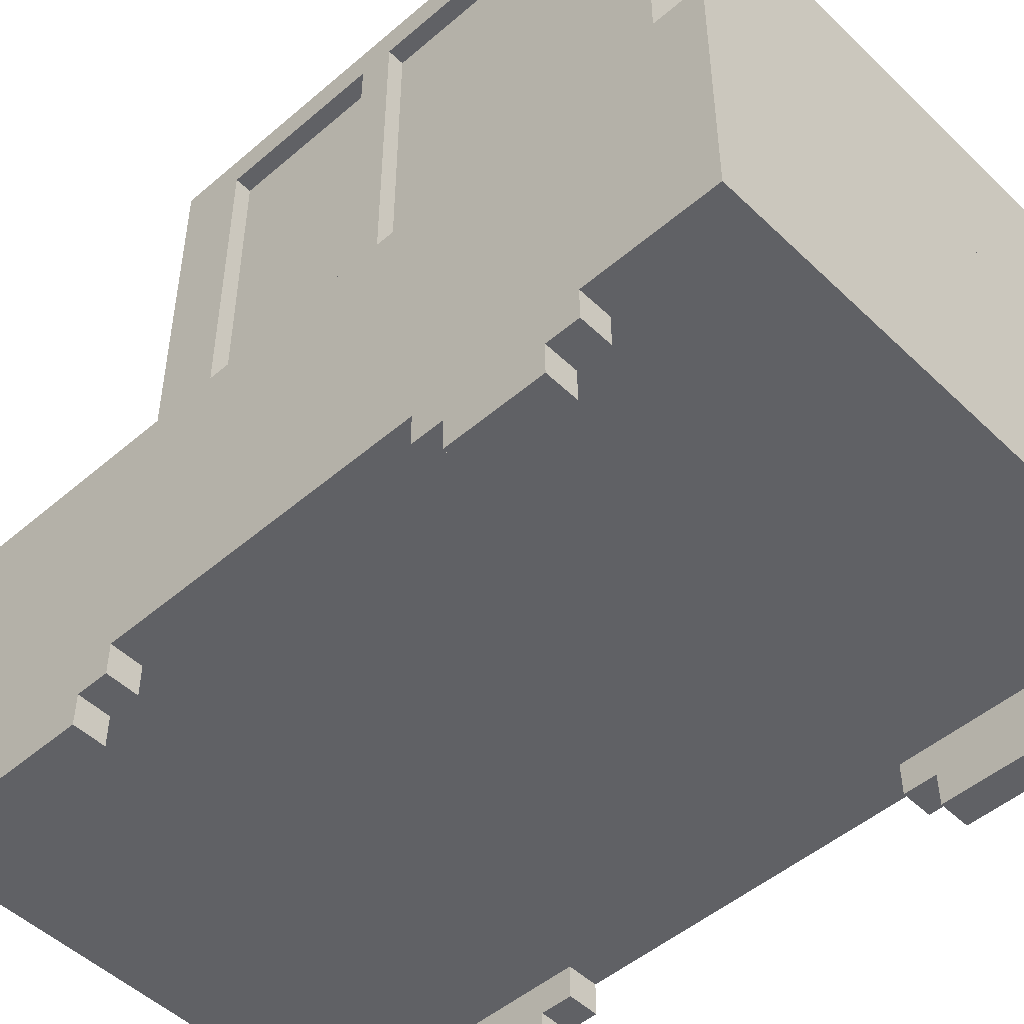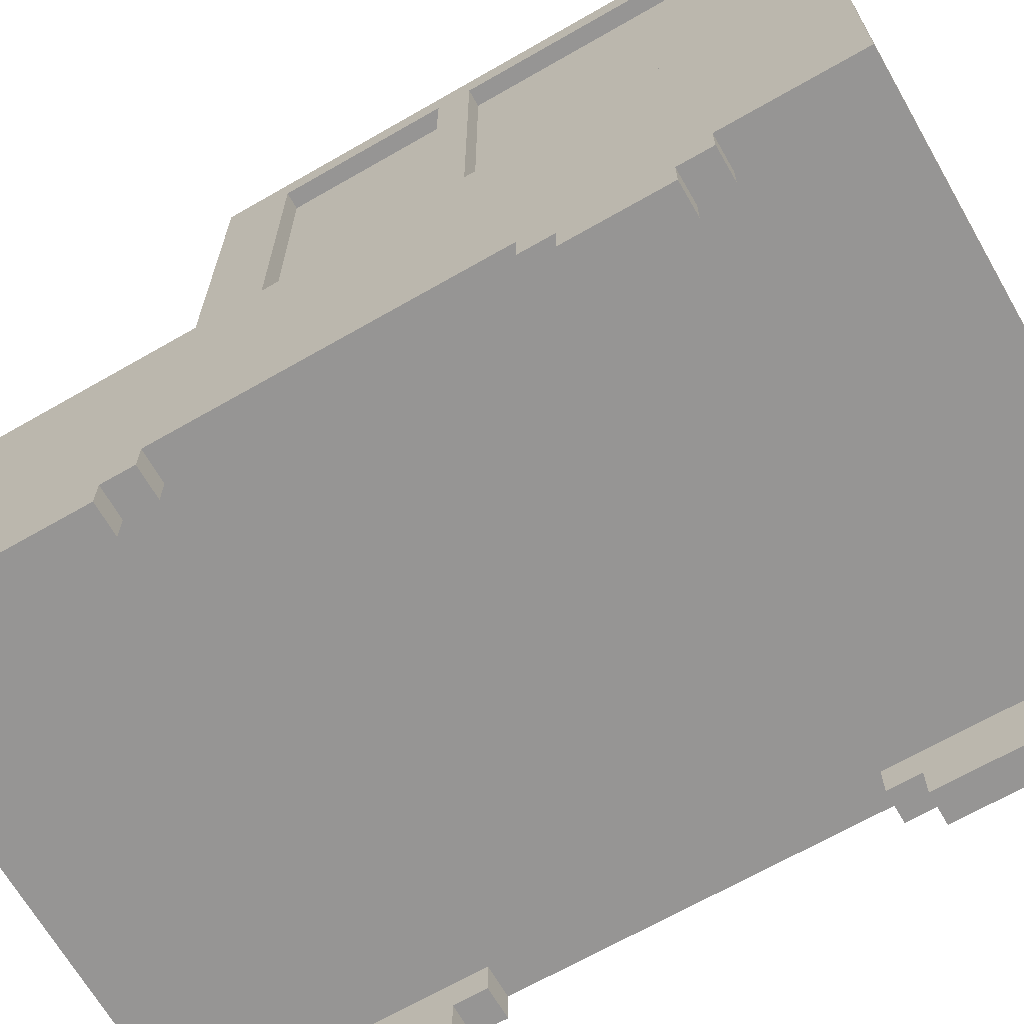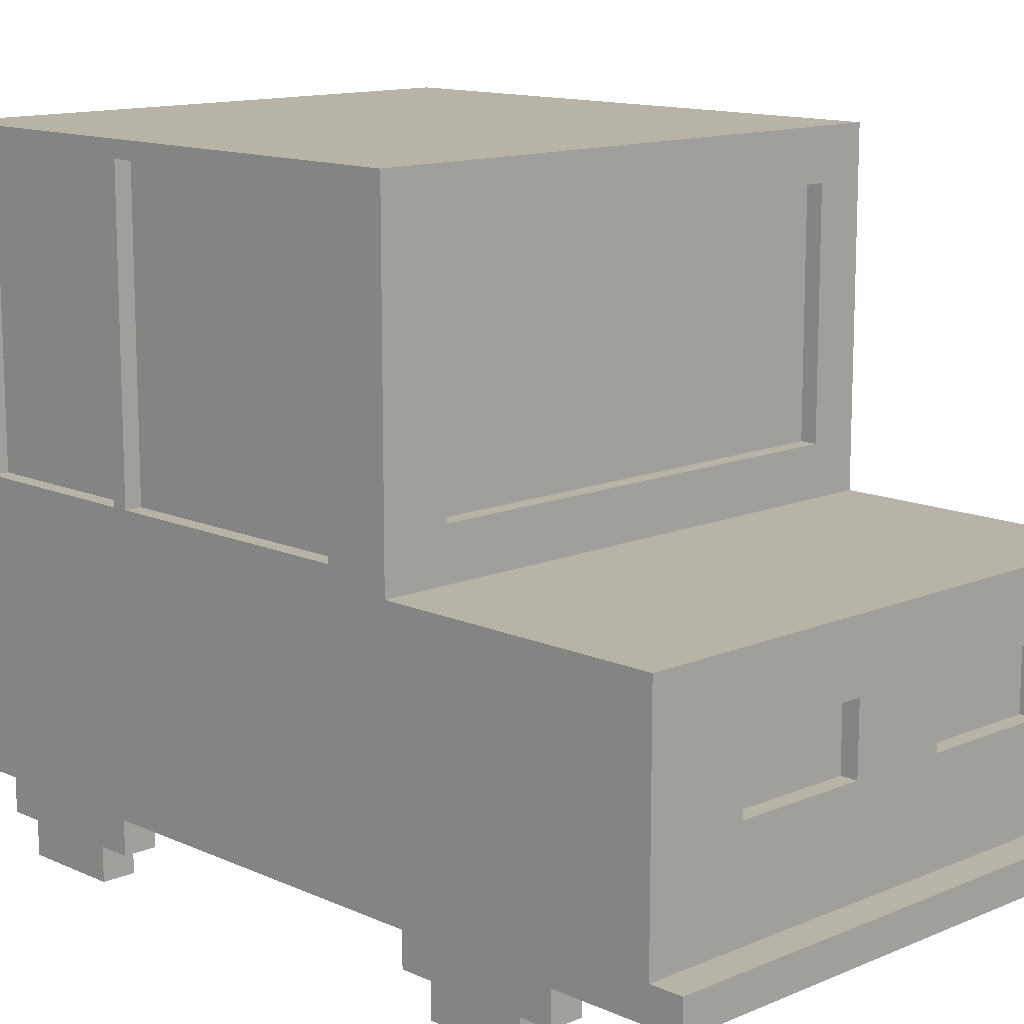
<metadata>
{"format":"obj","ext":"obj","renderer":"f3d","projection":"perspective","resolution":1024,"background":"white","views":[{"elev":-49.5,"azim":-46.6,"up":"+Y"},{"elev":-67.6,"azim":-60.1,"up":"+Y"},{"elev":12.9,"azim":135.8,"up":"+Y"}]}
</metadata>
<code>
o
v -1.8 -0.9 1.8
v -1.8 -0.9 1.2
v -1.8 -0.9 -1.2
v -1.8 -0.9 -1.8
v -1.8 -0.7 2
v -1.8 -0.7 1.8
v -1.8 -0.7 1.2
v -1.8 -0.7 1
v -1.8 -0.7 -1
v -1.8 -0.7 -1.2
v -1.8 -0.7 -1.8
v -1.8 -0.7 -2
v -1.8 -0.5 2.8
v -1.8 -0.5 2
v -1.8 -0.5 1.6
v -1.8 -0.5 1.4
v -1.8 -0.5 1
v -1.8 -0.5 -1
v -1.8 -0.5 -1.4
v -1.8 -0.5 -1.6
v -1.8 -0.5 -2
v -1.8 -0.5 -2.4
v -1.8 -0.5 -2.8
v -1.8 -0.3 1.6
v -1.8 -0.3 1.4
v -1.8 -0.3 -1.4
v -1.8 -0.3 -1.6
v -1.8 -0.3 -2.4
v -1.8 -0.3 -2.6
v -1.8 -0.3 -2.8
v -1.8 -0.1 2
v -1.8 -0.1 1.8
v -1.8 -0.1 1.2
v -1.8 -0.1 1
v -1.8 -0.1 -1
v -1.8 -0.1 -1.2
v -1.8 -0.1 -1.8
v -1.8 -0.1 -2
v -1.8 0.1 1.8
v -1.8 0.1 1.2
v -1.8 0.1 -1.2
v -1.8 0.1 -1.8
v -1.8 1.1 2.8
v -1.8 1.1 2.5
v -1.8 1.1 2.1
v -1.8 1.1 0.7
v -1.8 1.1 0.5
v -1.8 1.1 -0.5
v -1.8 1.1 -0.9
v -1.8 1.1 -2.6
v -1.8 2.9 2.1
v -1.8 2.9 0.7
v -1.8 2.9 0.5
v -1.8 2.9 -0.5
v -1.8 3.1 2.5
v -1.8 3.1 -0.9
v -1.7 1.1 2.1
v -1.7 1.1 0.7
v -1.7 1.1 0.5
v -1.7 1.1 -0.5
v -1.7 2.9 2.1
v -1.7 2.9 0.7
v -1.7 2.9 0.5
v -1.7 2.9 -0.5
v -0.4 0.3 -2.5
v -0.4 0.3 -2.6
v -0.4 0.7 -2.5
v -0.4 0.7 -2.6
v 1 0.3 -2.5
v 1 0.3 -2.6
v 1 0.7 -2.5
v 1 0.7 -2.6
v 1.2 1.4 -0.8
v 1.2 1.4 -0.9
v 1.2 2.8 -0.8
v 1.2 2.8 -0.9
v 1.4 -0.9 2
v 1.4 -0.9 1.4
v 1.4 -0.9 -1.2
v 1.4 -0.9 -1.8
v 1.4 -0.7 2.2
v 1.4 -0.7 2
v 1.4 -0.7 1.4
v 1.4 -0.7 1.2
v 1.4 -0.7 -1
v 1.4 -0.7 -1.2
v 1.4 -0.7 -1.8
v 1.4 -0.7 -2
v 1.4 -0.5 2.2
v 1.4 -0.5 1.2
v 1.4 -0.5 -1
v 1.4 -0.5 -2
v -1.6 -0.9 1.8
v -1.6 -0.9 1.2
v -1.6 -0.9 -1.2
v -1.6 -0.9 -1.8
v -1.6 -0.7 2
v -1.6 -0.7 1.8
v -1.6 -0.7 1.2
v -1.6 -0.7 1
v -1.6 -0.7 -1
v -1.6 -0.7 -1.2
v -1.6 -0.7 -1.8
v -1.6 -0.7 -2
v -1.6 -0.5 2
v -1.6 -0.5 1
v -1.6 -0.5 -1
v -1.6 -0.5 -2
v -1.5 1.4 -0.8
v -1.5 1.4 -0.9
v -1.5 2.8 -0.8
v -1.5 2.8 -0.9
v -1.2 0.3 -2.5
v -1.2 0.3 -2.6
v -1.2 0.7 -2.5
v -1.2 0.7 -2.6
v 0.2 0.3 -2.5
v 0.2 0.3 -2.6
v 0.2 0.7 -2.5
v 0.2 0.7 -2.6
v 1.5 1.2 2.3
v 1.5 1.2 1.2
v 1.5 1.2 1.1
v 1.5 1.2 -0.5
v 1.5 3 2.3
v 1.5 3 1.2
v 1.5 3 1.1
v 1.5 3 -0.5
v 1.6 -0.9 2
v 1.6 -0.9 1.4
v 1.6 -0.9 -1.2
v 1.6 -0.9 -1.8
v 1.6 -0.7 2.2
v 1.6 -0.7 2
v 1.6 -0.7 1.4
v 1.6 -0.7 1.2
v 1.6 -0.7 -1
v 1.6 -0.7 -1.2
v 1.6 -0.7 -1.8
v 1.6 -0.7 -2
v 1.6 -0.5 2.8
v 1.6 -0.5 2.2
v 1.6 -0.5 1.8
v 1.6 -0.5 1.6
v 1.6 -0.5 1.2
v 1.6 -0.5 -1
v 1.6 -0.5 -1.4
v 1.6 -0.5 -1.6
v 1.6 -0.5 -2
v 1.6 -0.5 -2.4
v 1.6 -0.5 -2.8
v 1.6 -0.3 1.8
v 1.6 -0.3 1.6
v 1.6 -0.3 -1.4
v 1.6 -0.3 -1.6
v 1.6 -0.3 -2.4
v 1.6 -0.3 -2.6
v 1.6 -0.3 -2.8
v 1.6 -0.1 2.2
v 1.6 -0.1 2
v 1.6 -0.1 1.4
v 1.6 -0.1 1.2
v 1.6 -0.1 -1
v 1.6 -0.1 -1.3
v 1.6 -0.1 -1.8
v 1.6 -0.1 -2
v 1.6 0.1 2
v 1.6 0.1 1.4
v 1.6 0.1 -1.3
v 1.6 0.1 -1.8
v 1.6 1.1 2.8
v 1.6 1.1 2.5
v 1.6 1.1 -0.9
v 1.6 1.1 -2.6
v 1.6 1.2 2.3
v 1.6 1.2 1.2
v 1.6 1.2 1.1
v 1.6 1.2 -0.5
v 1.6 3 2.3
v 1.6 3 1.2
v 1.6 3 1.1
v 1.6 3 -0.5
v 1.6 3.1 2.5
v 1.6 3.1 -0.9
v -1.8 -0.5 2.8
v -1.8 1.1 2.8
v 1.6 -0.5 2.8
v 1.6 1.1 2.8
v -1.8 1.1 2.5
v -1.8 3.1 2.5
v 1.6 1.1 2.5
v 1.6 3.1 2.5
v 1.4 -0.7 2.2
v 1.4 -0.5 2.2
v 1.5 -0.5 2.2
v 1.6 -0.7 2.2
v 1.6 -0.5 2.2
v -1.8 -0.7 2
v -1.8 -0.5 2
v -1.7 -0.5 2
v -1.6 -0.7 2
v -1.6 -0.5 2
v 1.4 -0.9 2
v 1.4 -0.7 2
v 1.6 -0.9 2
v 1.6 -0.7 2
v -1.8 -0.9 1.8
v -1.8 -0.7 1.8
v -1.6 -0.9 1.8
v -1.6 -0.7 1.8
v 1.5 1.2 1.2
v 1.5 3 1.2
v 1.6 1.2 1.2
v 1.6 3 1.2
v -1.8 1.1 0.7
v -1.8 2.9 0.7
v -1.7 1.1 0.7
v -1.7 2.9 0.7
v -1.8 1.1 -0.5
v -1.8 2.9 -0.5
v -1.7 1.1 -0.5
v -1.7 2.9 -0.5
v 1.5 1.2 -0.5
v 1.5 3 -0.5
v 1.6 1.2 -0.5
v 1.6 3 -0.5
v -1.8 -0.7 -1
v -1.8 -0.5 -1
v -1.7 -0.5 -1
v -1.6 -0.7 -1
v -1.6 -0.5 -1
v 1.4 -0.7 -1
v 1.4 -0.5 -1
v 1.5 -0.5 -1
v 1.6 -0.7 -1
v 1.6 -0.5 -1
v -1.8 -0.9 -1.2
v -1.8 -0.7 -1.2
v -1.6 -0.9 -1.2
v -1.6 -0.7 -1.2
v 1.4 -0.9 -1.2
v 1.4 -0.7 -1.2
v 1.6 -0.9 -1.2
v 1.6 -0.7 -1.2
v 1.5 1.2 2.3
v 1.5 3 2.3
v 1.6 1.2 2.3
v 1.6 3 2.3
v -1.8 1.1 2.1
v -1.8 2.9 2.1
v -1.7 1.1 2.1
v -1.7 2.9 2.1
v 1.4 -0.9 1.4
v 1.4 -0.7 1.4
v 1.6 -0.9 1.4
v 1.6 -0.7 1.4
v -1.8 -0.9 1.2
v -1.8 -0.7 1.2
v -1.6 -0.9 1.2
v -1.6 -0.7 1.2
v 1.4 -0.7 1.2
v 1.4 -0.5 1.2
v 1.5 -0.5 1.2
v 1.6 -0.7 1.2
v 1.6 -0.5 1.2
v 1.5 1.2 1.1
v 1.5 3 1.1
v 1.6 1.2 1.1
v 1.6 3 1.1
v -1.8 -0.7 1
v -1.8 -0.5 1
v -1.7 -0.5 1
v -1.6 -0.7 1
v -1.6 -0.5 1
v -1.8 1.1 0.5
v -1.8 2.9 0.5
v -1.7 1.1 0.5
v -1.7 2.9 0.5
v -1.5 1.4 -0.8
v -1.5 2.8 -0.8
v 1.2 1.4 -0.8
v 1.2 2.8 -0.8
v -1.8 1.1 -0.9
v -1.8 3.1 -0.9
v -1.5 1.4 -0.9
v -1.5 2.8 -0.9
v 1.2 1.4 -0.9
v 1.2 2.8 -0.9
v 1.6 1.1 -0.9
v 1.6 3.1 -0.9
v -1.8 -0.9 -1.8
v -1.8 -0.7 -1.8
v -1.6 -0.9 -1.8
v -1.6 -0.7 -1.8
v 1.4 -0.9 -1.8
v 1.4 -0.7 -1.8
v 1.6 -0.9 -1.8
v 1.6 -0.7 -1.8
v -1.8 -0.7 -2
v -1.8 -0.5 -2
v -1.7 -0.5 -2
v -1.6 -0.7 -2
v -1.6 -0.5 -2
v 1.4 -0.7 -2
v 1.4 -0.5 -2
v 1.5 -0.5 -2
v 1.6 -0.7 -2
v 1.6 -0.5 -2
v -1.2 0.3 -2.5
v -1.2 0.7 -2.5
v -0.4 0.3 -2.5
v -0.4 0.7 -2.5
v 0.2 0.3 -2.5
v 0.2 0.7 -2.5
v 1 0.3 -2.5
v 1 0.7 -2.5
v -1.8 -0.3 -2.6
v -1.8 1.1 -2.6
v -1.2 0.3 -2.6
v -1.2 0.7 -2.6
v -0.4 0.3 -2.6
v -0.4 0.7 -2.6
v 0.2 0.3 -2.6
v 0.2 0.7 -2.6
v 1 0.3 -2.6
v 1 0.7 -2.6
v 1.6 -0.3 -2.6
v 1.6 1.1 -2.6
v -1.8 -0.5 -2.8
v -1.8 -0.3 -2.8
v 1.6 -0.5 -2.8
v 1.6 -0.3 -2.8
v 1.4 -0.9 2
v 1.6 -0.9 2
v -1.8 -0.9 1.8
v -1.6 -0.9 1.8
v 1.4 -0.9 1.4
v 1.6 -0.9 1.4
v -1.8 -0.9 1.2
v -1.6 -0.9 1.2
v -1.8 -0.9 -1.2
v -1.6 -0.9 -1.2
v 1.4 -0.9 -1.2
v 1.6 -0.9 -1.2
v -1.8 -0.9 -1.8
v -1.6 -0.9 -1.8
v 1.4 -0.9 -1.8
v 1.6 -0.9 -1.8
v 1.4 -0.7 2.2
v 1.6 -0.7 2.2
v -1.8 -0.7 2
v -1.6 -0.7 2
v 1.4 -0.7 2
v 1.6 -0.7 2
v -1.8 -0.7 1.8
v -1.6 -0.7 1.8
v 1.4 -0.7 1.4
v 1.6 -0.7 1.4
v -1.8 -0.7 1.2
v -1.6 -0.7 1.2
v 1.4 -0.7 1.2
v 1.6 -0.7 1.2
v -1.8 -0.7 1
v -1.6 -0.7 1
v -1.8 -0.7 -1
v -1.6 -0.7 -1
v 1.4 -0.7 -1
v 1.6 -0.7 -1
v -1.8 -0.7 -1.2
v -1.6 -0.7 -1.2
v 1.4 -0.7 -1.2
v 1.6 -0.7 -1.2
v -1.8 -0.7 -1.8
v -1.6 -0.7 -1.8
v 1.4 -0.7 -1.8
v 1.6 -0.7 -1.8
v -1.8 -0.7 -2
v -1.6 -0.7 -2
v 1.4 -0.7 -2
v 1.6 -0.7 -2
v -1.8 -0.5 2.8
v 1.6 -0.5 2.8
v -1.7 -0.5 2.7
v 1.5 -0.5 2.7
v 1.2 -0.5 2.2
v 1.4 -0.5 2.2
v 1.5 -0.5 2.2
v 1.6 -0.5 2.2
v -1.8 -0.5 2
v -1.7 -0.5 2
v -1.6 -0.5 2
v -1.4 -0.5 2
v 1.2 -0.5 1.2
v 1.4 -0.5 1.2
v 1.5 -0.5 1.2
v 1.6 -0.5 1.2
v -1.8 -0.5 1
v -1.7 -0.5 1
v -1.6 -0.5 1
v -1.4 -0.5 1
v -1.8 -0.5 -1
v -1.7 -0.5 -1
v -1.6 -0.5 -1
v -1.4 -0.5 -1
v 1.2 -0.5 -1
v 1.4 -0.5 -1
v 1.5 -0.5 -1
v 1.6 -0.5 -1
v -1.8 -0.5 -2
v -1.7 -0.5 -2
v -1.6 -0.5 -2
v -1.4 -0.5 -2
v 1.2 -0.5 -2
v 1.4 -0.5 -2
v 1.5 -0.5 -2
v 1.6 -0.5 -2
v -1.8 -0.5 -2.4
v -1.7 -0.5 -2.4
v -1.6 -0.5 -2.4
v 1.4 -0.5 -2.4
v 1.5 -0.5 -2.4
v 1.6 -0.5 -2.4
v -1.6 -0.5 -2.6
v 1.4 -0.5 -2.6
v -1.8 -0.5 -2.8
v 1.6 -0.5 -2.8
v -1.2 0.7 -2.5
v -0.4 0.7 -2.5
v 0.2 0.7 -2.5
v 1 0.7 -2.5
v -1.2 0.7 -2.6
v -0.4 0.7 -2.6
v 0.2 0.7 -2.6
v 1 0.7 -2.6
v -1.5 2.8 -0.8
v 1.2 2.8 -0.8
v -1.5 2.8 -0.9
v 1.2 2.8 -0.9
v -1.8 2.9 2.1
v -1.7 2.9 2.1
v -1.8 2.9 0.7
v -1.7 2.9 0.7
v -1.8 2.9 0.5
v -1.7 2.9 0.5
v -1.8 2.9 -0.5
v -1.7 2.9 -0.5
v 1.5 3 2.3
v 1.6 3 2.3
v 1.5 3 1.2
v 1.6 3 1.2
v 1.5 3 1.1
v 1.6 3 1.1
v 1.5 3 -0.5
v 1.6 3 -0.5
v -1.8 -0.3 -2.6
v 1.6 -0.3 -2.6
v -1.8 -0.3 -2.8
v 1.6 -0.3 -2.8
v -1.2 0.3 -2.5
v -0.4 0.3 -2.5
v 0.2 0.3 -2.5
v 1 0.3 -2.5
v -1.2 0.3 -2.6
v -0.4 0.3 -2.6
v 0.2 0.3 -2.6
v 1 0.3 -2.6
v -1.8 1.1 2.8
v 1.6 1.1 2.8
v -1.8 1.1 2.5
v 1.6 1.1 2.5
v -1.8 1.1 2.1
v -1.7 1.1 2.1
v -1.8 1.1 0.7
v -1.7 1.1 0.7
v -1.8 1.1 0.5
v -1.7 1.1 0.5
v -1.8 1.1 -0.5
v -1.7 1.1 -0.5
v -1.8 1.1 -0.9
v 1.6 1.1 -0.9
v -1.8 1.1 -2.6
v 1.6 1.1 -2.6
v 1.5 1.2 2.3
v 1.6 1.2 2.3
v 1.5 1.2 1.2
v 1.6 1.2 1.2
v 1.5 1.2 1.1
v 1.6 1.2 1.1
v 1.5 1.2 -0.5
v 1.6 1.2 -0.5
v -1.5 1.4 -0.8
v 1.2 1.4 -0.8
v -1.5 1.4 -0.9
v 1.2 1.4 -0.9
v -1.8 3.1 2.5
v 1.6 3.1 2.5
v -1.8 3.1 -0.9
v 1.6 3.1 -0.9
f 6 2 1
f 7 2 6
f 10 4 3
f 11 4 10
f 14 8 7
f 14 6 5
f 14 7 6
f 15 8 14
f 16 8 15
f 17 8 16
f 18 12 11
f 18 11 10
f 18 10 9
f 19 12 18
f 20 12 19
f 21 12 20
f 24 16 15
f 24 15 14
f 25 17 16
f 25 16 24
f 26 19 18
f 26 20 19
f 27 21 20
f 27 20 26
f 28 23 22
f 28 22 21
f 29 23 28
f 30 23 29
f 31 24 14
f 31 14 13
f 31 25 24
f 32 25 31
f 33 17 25
f 33 25 32
f 34 18 17
f 34 17 33
f 35 27 26
f 35 18 34
f 35 26 18
f 36 27 35
f 37 21 27
f 37 27 36
f 38 29 28
f 38 21 37
f 38 28 21
f 39 33 32
f 39 32 31
f 40 36 35
f 40 33 39
f 40 34 33
f 40 35 34
f 41 37 36
f 41 36 40
f 42 38 37
f 42 37 41
f 43 39 31
f 43 31 13
f 43 42 41
f 43 41 40
f 43 40 39
f 44 42 43
f 45 42 44
f 46 42 45
f 47 42 46
f 48 42 47
f 49 42 48
f 50 38 42
f 50 42 49
f 50 29 38
f 51 45 44
f 52 47 46
f 53 47 52
f 54 49 48
f 55 53 52
f 55 54 53
f 55 51 44
f 55 52 51
f 56 49 54
f 56 54 55
f 61 58 57
f 62 58 61
f 63 60 59
f 64 60 63
f 67 66 65
f 68 66 67
f 71 70 69
f 72 70 71
f 75 74 73
f 76 74 75
f 82 78 77
f 83 78 82
f 86 80 79
f 87 80 86
f 89 84 83
f 89 82 81
f 89 83 82
f 90 84 89
f 91 88 87
f 91 87 86
f 91 86 85
f 92 88 91
f 93 94 98
f 98 94 99
f 95 96 102
f 102 96 103
f 99 100 105
f 97 98 105
f 98 99 105
f 105 100 106
f 103 104 107
f 102 103 107
f 101 102 107
f 107 104 108
f 109 110 111
f 111 110 112
f 113 114 115
f 115 114 116
f 117 118 119
f 119 118 120
f 121 122 125
f 125 122 126
f 123 124 127
f 127 124 128
f 129 130 134
f 134 130 135
f 131 132 138
f 138 132 139
f 135 136 142
f 133 134 142
f 134 135 142
f 142 136 143
f 143 136 144
f 144 136 145
f 139 140 146
f 138 139 146
f 137 138 146
f 146 140 147
f 147 140 148
f 148 140 149
f 143 144 152
f 142 143 152
f 144 145 153
f 152 144 153
f 146 147 154
f 147 148 154
f 148 149 155
f 154 148 155
f 150 151 156
f 149 150 156
f 156 151 157
f 157 151 158
f 142 152 159
f 141 142 159
f 152 153 159
f 159 153 160
f 153 145 161
f 160 153 161
f 145 146 162
f 161 145 162
f 154 155 163
f 162 146 163
f 146 154 163
f 163 155 164
f 155 149 165
f 164 155 165
f 156 157 166
f 165 149 166
f 149 156 166
f 160 161 167
f 159 160 167
f 163 164 168
f 167 161 168
f 161 162 168
f 162 163 168
f 164 165 169
f 168 164 169
f 165 166 170
f 169 165 170
f 159 167 171
f 141 159 171
f 169 170 171
f 168 169 171
f 167 168 171
f 171 170 172
f 172 170 173
f 170 166 174
f 173 170 174
f 166 157 174
f 172 173 175
f 175 173 176
f 176 173 177
f 177 173 178
f 172 175 179
f 176 177 180
f 180 177 181
f 178 173 182
f 180 181 183
f 181 182 183
f 172 179 183
f 179 180 183
f 182 173 184
f 183 182 184
f 187 186 185
f 188 186 187
f 191 190 189
f 192 190 191
f 195 194 193
f 196 195 193
f 197 195 196
f 200 199 198
f 201 200 198
f 202 200 201
f 205 204 203
f 206 204 205
f 209 208 207
f 210 208 209
f 213 212 211
f 214 212 213
f 217 216 215
f 218 216 217
f 221 220 219
f 222 220 221
f 225 224 223
f 226 224 225
f 229 228 227
f 230 229 227
f 231 229 230
f 234 233 232
f 235 234 232
f 236 234 235
f 239 238 237
f 240 238 239
f 243 242 241
f 244 242 243
f 245 246 247
f 247 246 248
f 249 250 251
f 251 250 252
f 253 254 255
f 255 254 256
f 257 258 259
f 259 258 260
f 261 262 263
f 261 263 264
f 264 263 265
f 266 267 268
f 268 267 269
f 270 271 272
f 270 272 273
f 273 272 274
f 275 276 277
f 277 276 278
f 279 280 281
f 281 280 282
f 283 284 285
f 285 284 286
f 283 285 287
f 286 284 288
f 283 287 289
f 287 288 289
f 288 284 290
f 289 288 290
f 291 292 293
f 293 292 294
f 295 296 297
f 297 296 298
f 299 300 301
f 299 301 302
f 302 301 303
f 304 305 306
f 304 306 307
f 307 306 308
f 309 310 311
f 311 310 312
f 313 314 315
f 315 314 316
f 317 318 319
f 319 318 320
f 317 319 321
f 320 318 322
f 317 321 323
f 321 322 323
f 322 318 324
f 323 322 324
f 317 323 325
f 324 318 326
f 317 325 327
f 325 326 327
f 326 318 328
f 327 326 328
f 329 330 331
f 331 330 332
f 337 334 333
f 338 334 337
f 339 336 335
f 340 336 339
f 345 342 341
f 346 342 345
f 347 344 343
f 348 344 347
f 353 350 349
f 354 350 353
f 355 352 351
f 356 352 355
f 361 358 357
f 362 358 361
f 363 360 359
f 364 360 363
f 369 366 365
f 370 366 369
f 371 368 367
f 372 368 371
f 377 374 373
f 378 374 377
f 379 376 375
f 380 376 379
f 383 382 381
f 384 382 383
f 385 384 383
f 386 384 385
f 387 382 384
f 387 384 386
f 388 382 387
f 389 383 381
f 390 385 383
f 390 383 389
f 391 385 390
f 392 385 391
f 393 386 385
f 393 385 392
f 394 386 393
f 399 392 391
f 400 393 392
f 400 394 393
f 400 392 399
f 400 395 394
f 401 398 397
f 402 399 398
f 402 398 401
f 402 400 399
f 403 400 402
f 404 395 400
f 404 400 403
f 405 395 404
f 406 395 405
f 407 396 395
f 407 395 406
f 408 396 407
f 411 404 403
f 412 405 404
f 412 404 411
f 413 406 405
f 413 405 412
f 414 406 413
f 417 410 409
f 418 412 411
f 418 410 417
f 418 411 410
f 418 415 414
f 418 414 413
f 418 413 412
f 419 415 418
f 420 415 419
f 421 416 415
f 421 415 420
f 422 416 421
f 423 420 419
f 423 418 417
f 423 419 418
f 424 422 421
f 424 420 423
f 424 421 420
f 425 423 417
f 425 424 423
f 426 422 424
f 426 424 425
f 431 428 427
f 432 428 431
f 433 430 429
f 434 430 433
f 437 436 435
f 438 436 437
f 441 440 439
f 442 440 441
f 445 444 443
f 446 444 445
f 449 448 447
f 450 448 449
f 453 452 451
f 454 452 453
f 455 456 457
f 457 456 458
f 459 460 463
f 463 460 464
f 461 462 465
f 465 462 466
f 467 468 469
f 469 468 470
f 471 472 473
f 473 472 474
f 475 476 477
f 477 476 478
f 479 480 481
f 481 480 482
f 483 484 485
f 485 484 486
f 487 488 489
f 489 488 490
f 491 492 493
f 493 492 494
f 495 496 497
f 497 496 498

</code>
